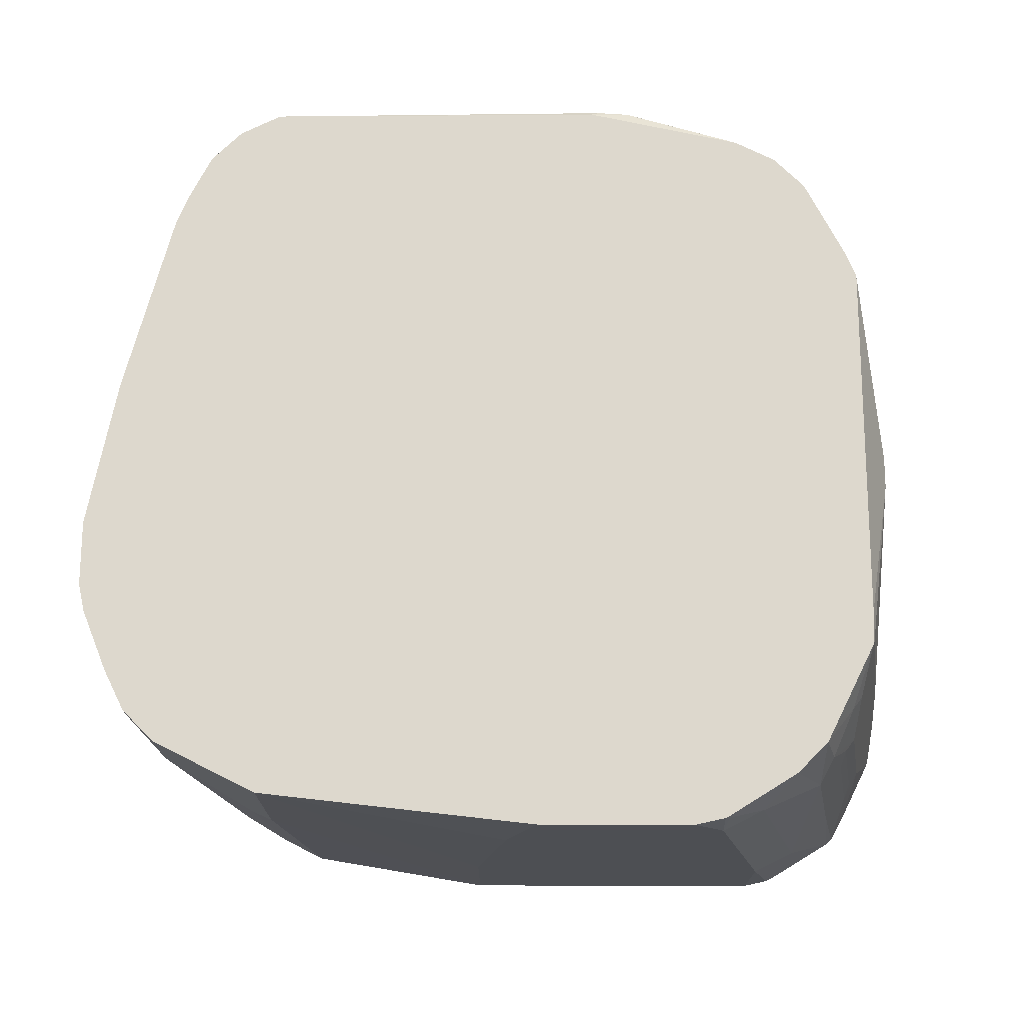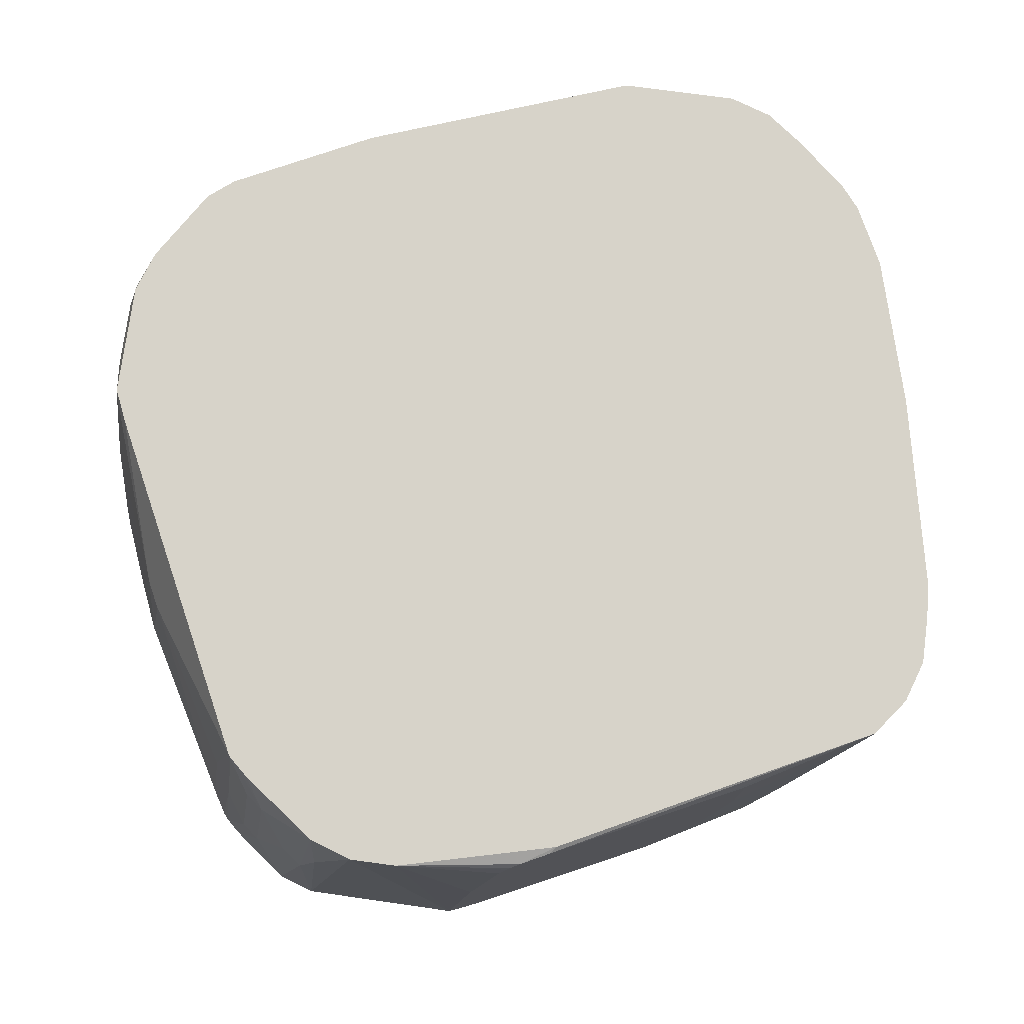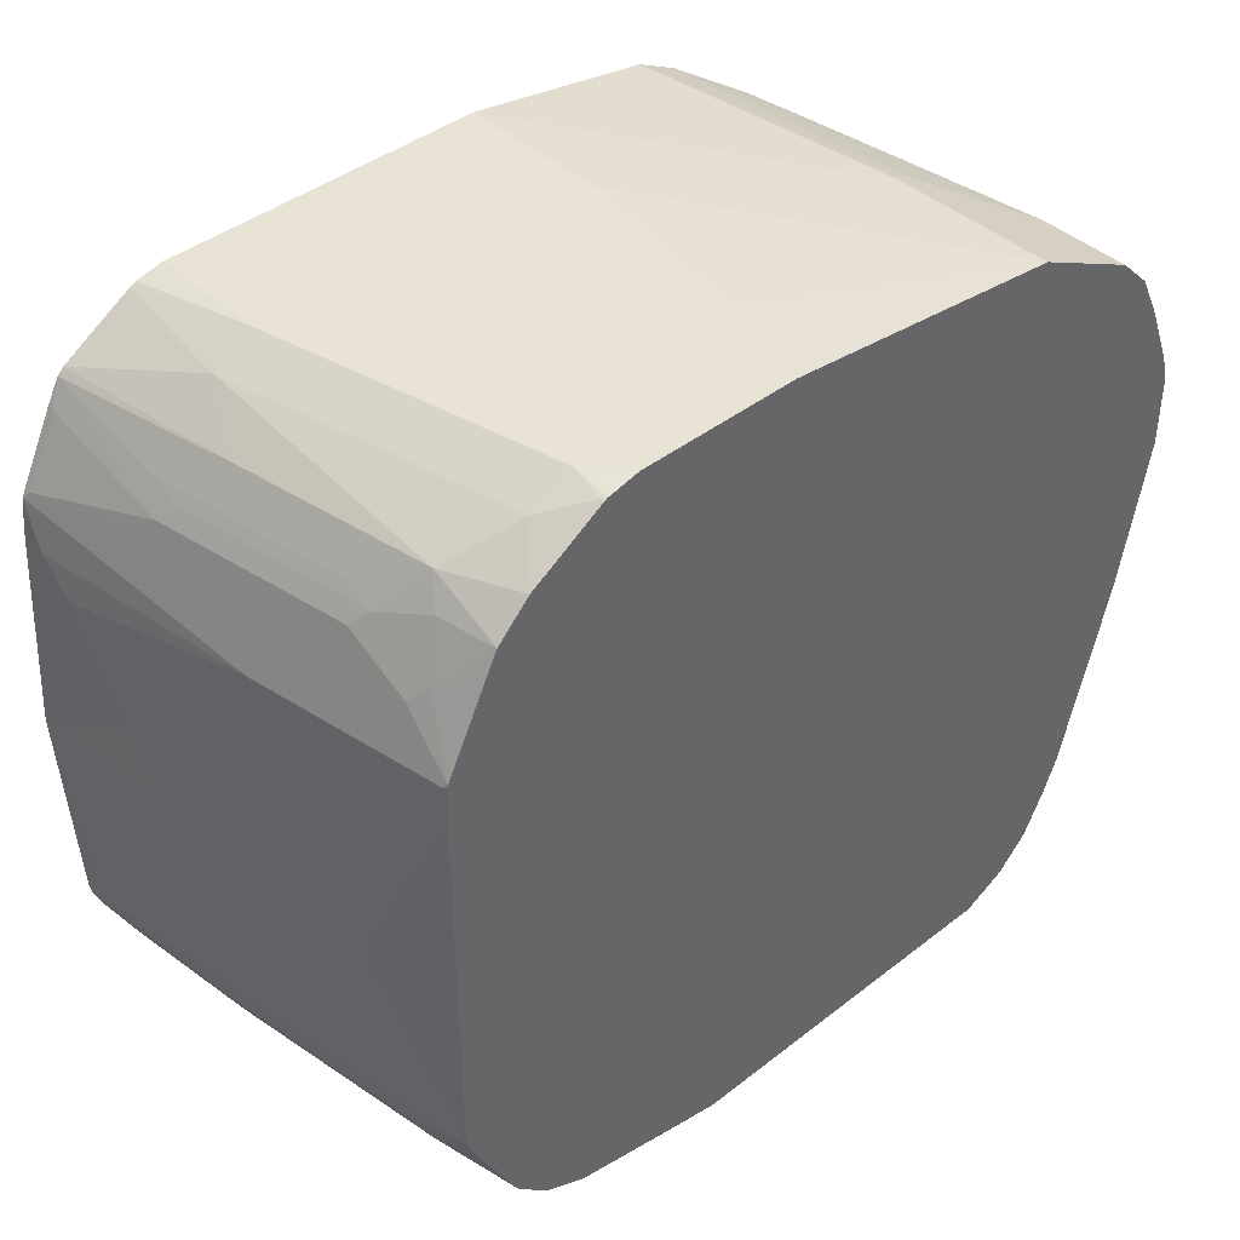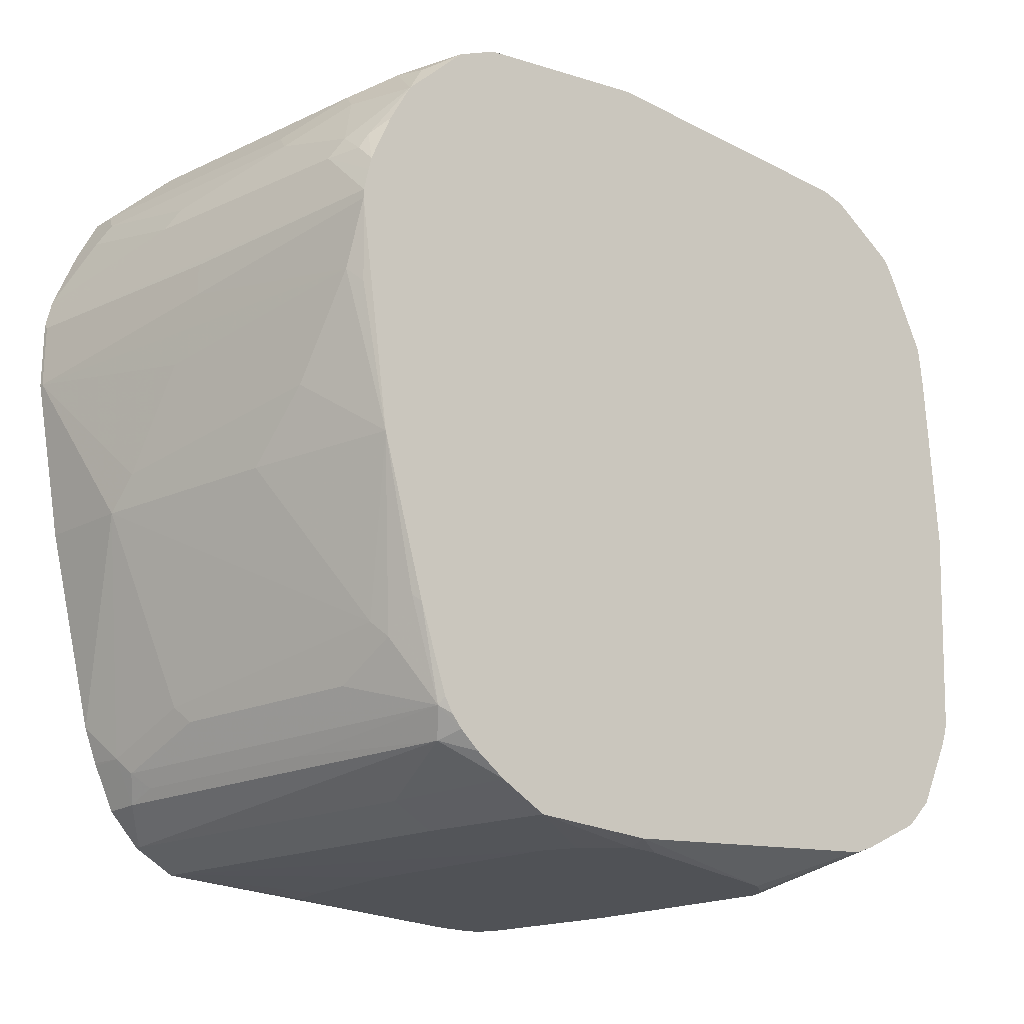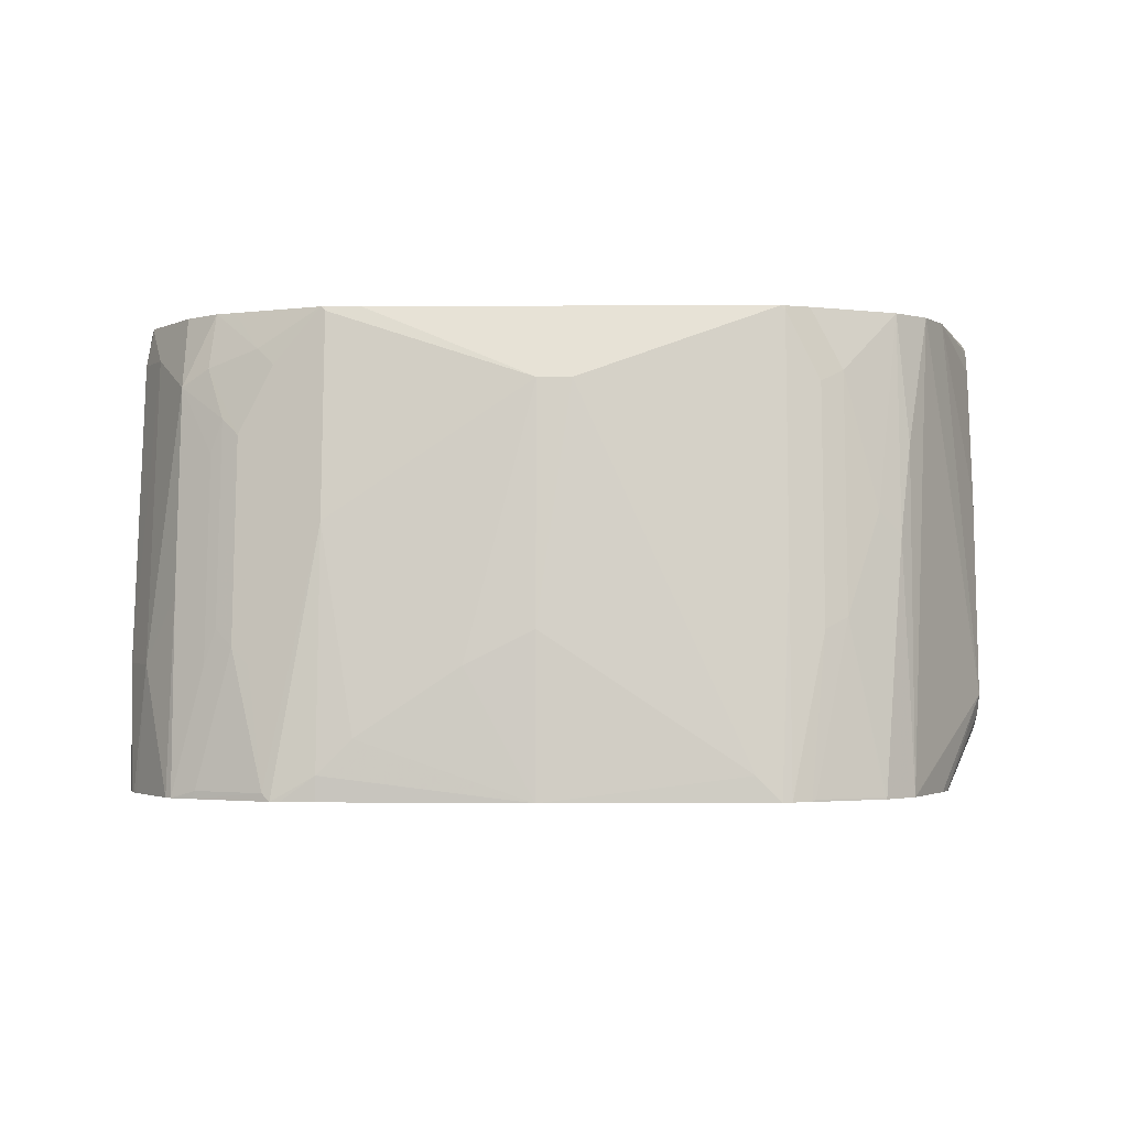
<metadata>
{"format":"obj","ext":"obj","renderer":"f3d","projection":"perspective","resolution":1024,"background":"white","views":[{"elev":72.2,"azim":-179.9,"up":"+Z"},{"elev":76.3,"azim":-18.9,"up":"+Z"},{"elev":42.0,"azim":-42.9,"up":"+Y"},{"elev":-20.9,"azim":137.4,"up":"+Y"},{"elev":-1.8,"azim":-89.3,"up":"+Z"}]}
</metadata>
<code>
v 0.1258 0.5392 -0.07187
v 0.1258 0.5392 -0.1568
v 0.1078 0.5392 0.03592
v 0.2516 0.5211 0.09215
v 0.2516 0.5211 -2.434e-05
v 0.2336 0.5211 -0.1568
v -0.0539 0.5392 -0.1568
v 0.0899 0.5392 0.09215
v 0.2539 0.52 0.09215
v 0.2636 0.5152 -0.005995
v 0.2385 0.5187 -0.1568
v -0.06857 0.5359 -0.1568
v -0.0539 0.5392 -0.08986
v 3.577e-05 0.5392 0.09215
v 0.2898 0.5021 0.09215
v 0.2575 0.5092 -0.1568
v 0.2565 0.5097 -0.1568
v 0.2756 0.5092 0.005971
v -0.07186 0.5342 -0.1568
v -0.04193 0.5271 0.07187
v -0.01793 0.5392 0.07187
v -0.07785 0.5271 -0.08986
v -0.01763 0.5352 0.09215
v 0.3078 0.4931 0.09215
v 0.3115 0.4912 0.04192
v 0.2786 0.4942 -0.1482
v 0.2756 0.4912 -0.1568
v 0.2815 0.4972 -0.1318
v -0.07536 0.5322 -0.1568
v -0.02017 0.5346 0.08986
v -0.07785 0.5092 0.05391
v -0.05989 0.5092 0.09215
v -0.08818 0.5244 -0.1568
v -0.1105 0.5108 -0.1568
v -0.09581 0.5092 -0.05391
v -0.01912 0.5345 0.09215
v 0.3115 0.4912 0.09215
v 0.3294 0.4732 0.07787
v 0.2935 0.4912 -0.1018
v 0.2935 0.4732 -0.1568
v -0.02077 0.5335 0.09215
v -0.08534 0.4942 0.06288
v -0.07785 0.4912 0.09215
v -0.09581 0.4912 0.01796
v -0.09656 0.4852 0.03592
v -0.114 0.5075 -0.1568
v -0.1138 0.4912 -0.08986
v 0.3294 0.4732 0.09215
v 0.3313 0.4695 0.09215
v 0.3354 0.4612 0.06587
v 0.3115 0.4732 -0.06587
v 0.2995 0.4792 -0.1138
v 0.3175 0.4433 -0.1318
v 0.3145 0.4403 -0.1482
v 0.3066 0.4493 -0.1568
v -0.1033 0.4762 0.02695
v -0.1033 0.4583 0.06288
v -0.09656 0.4672 0.07187
v -0.08309 0.4808 0.09215
v -0.1145 0.4852 -0.07187
v -0.1206 0.4955 -0.1568
v -0.1213 0.4942 -0.1528
v -0.1213 0.4762 -0.08086
v 0.3403 0.4516 0.09215
v 0.3414 0.4493 0.07187
v 0.3414 0.4313 -2.434e-05
v 0.3354 0.4433 -0.005995
v 0.3175 0.4612 -0.07786
v 0.3235 0.4313 -0.1258
v 0.319 0.4313 -0.146
v 0.319 0.4205 -0.1568
v -0.1258 0.4672 -0.08986
v -0.1258 0.4493 -0.05391
v -0.1258 0.4313 -0.01799
v -0.1066 0.4336 0.09215
v -0.1022 0.4425 0.09215
v -0.08908 0.4688 0.09215
v -0.1386 0.4596 -0.1568
v -0.1393 0.4583 -0.1528
v 0.3414 0.4493 0.09215
v 0.3544 0.4172 0.09215
v 0.3559 0.4133 0.09215
v 0.3594 0.3976 0.09215
v 0.3594 0.3954 0.08986
v 0.3235 0.4003 -0.1568
v 0.3206 0.4133 -0.1568
v -0.1413 0.4542 -0.1568
v -0.1438 0.4313 -0.1438
v -0.1438 0.4133 -0.1258
v -0.1258 0.3774 0.01796
v -0.1078 0.4313 0.08986
v -0.1069 0.4313 0.09215
v 0.3594 0.3594 0.09215
v 0.3594 0.3594 0.08986
v 0.3414 0.3954 -0.03592
v 0.3235 0.3954 -0.1568
v -0.1419 0.4493 -0.1568
v -0.1438 0.4313 -0.1568
v -0.1503 0.3235 -0.1568
v -0.1438 0.3594 -0.08986
v -0.1258 0.3235 0.05391
v -0.1078 0.4133 0.09215
v 0.3423 0.2719 0.09215
v 0.3414 0.2696 0.03592
v 0.3414 0.2876 0.01796
v 0.3414 0.3414 -0.01799
v 0.3235 0.3594 -0.1438
v 0.3414 0.3774 -0.03592
v 0.319 0.3504 -0.1528
v 0.3055 0.2696 -0.1568
v -0.1438 0.2026 -0.1568
v -0.1438 0.2157 -0.1438
v -0.1438 0.3235 -0.07187
v -0.1258 0.3055 0.05391
v -0.1078 0.2 0.09215
v 0.3139 0.164 0.09215
v 0.3235 0.2696 -0.07187
v 0.3235 0.2876 -0.08986
v 0.3055 0.1438 0.07187
v 0.3055 0.1618 0.01796
v 0.2875 0.1798 -0.1258
v 0.3235 0.3055 -0.1078
v 0.283 0.1707 -0.1348
v 0.283 0.1887 -0.1528
v 0.28 0.1847 -0.1568
v -0.1427 0.1977 -0.1568
v -0.1258 0.1977 -0.03592
v -0.1258 0.2157 -0.01799
v -0.1078 0.1977 0.08986
v -0.1073 0.1977 0.09215
v 0.3062 0.1453 0.09215
v 0.3055 0.1438 0.09215
v 0.2935 0.1198 0.07187
v 0.301 0.1348 0.06288
v 0.301 0.1528 0.008969
v 0.283 0.1528 -0.09882
v 0.2651 0.1348 -0.1528
v 0.264 0.1389 -0.1568
v -0.1388 0.1879 -0.1568
v -0.1258 0.1798 -0.07187
v -0.1078 0.1798 0.05391
v -0.1018 0.1678 0.0599
v -0.1055 0.1932 0.09215
v 0.2935 0.1198 0.09215
v 0.2943 0.1258 0.05391
v 0.2756 0.1018 0.08986
v 0.2756 0.1198 -0.03592
v 0.2763 0.1258 -0.05391
v 0.2575 0.1198 -0.1438
v 0.2532 0.1242 -0.1568
v 0.2589 0.1307 -0.1568
v -0.1378 0.1857 -0.1568
v -0.1378 0.1857 -0.1558
v -0.1198 0.1678 -0.06587
v -0.1021 0.1847 0.09215
v -0.1018 0.1498 -0.01199
v -0.07785 0.1378 0.09215
v 0.2756 0.1018 0.09215
v 0.2636 0.09586 0.08986
v 0.2396 0.1018 -0.08986
v 0.2249 0.1035 -0.1568
v 0.242 0.1148 -0.1568
v -0.1193 0.1487 -0.1568
v -0.1198 0.1498 -0.1558
v -0.09581 0.1378 -0.02398
v -0.08384 0.1318 0.02396
v -0.05989 0.1198 0.09215
v 0.2636 0.09586 0.09215
v 0.2531 0.09063 0.09215
v 0.2516 0.08987 0.08986
v 0.2336 0.08987 -2.434e-05
v 0.2156 0.08987 -0.08986
v 0.201 0.09151 -0.1568
v -0.1029 0.1324 -0.1568
v -0.01718 0.08592 -0.107
v -0.03594 0.1078 0.09215
v -0.1018 0.1318 -0.1558
v 0.2516 0.08987 0.09215
v 0.1718 0.08592 -2.434e-05
v 0.1539 0.08592 -0.1078
v 0.1977 0.08987 -0.1568
v -0.1018 0.1318 -0.1568
v -0.06588 0.1138 -0.1568
v -0.06373 0.1128 -0.1568
v -0.0539 0.1089 -0.1568
v -0.01403 0.08592 -0.1118
v 3.577e-05 0.08592 -2.434e-05
v 0.008318 0.08592 0.032
v 0.019 0.08592 0.07236
v 0.02364 0.08592 0.08172
v 0.02528 0.08592 0.08452
v 0.03202 0.08592 0.08788
v 0.05447 0.08814 0.09215
v 0.1499 0.08592 0.08198
v 0.1692 0.08592 0.07935
v 0.1718 0.08592 0.06007
v 0.05018 0.08592 0.09
v 0.144 0.08592 -0.1258
v 0.1418 0.08592 -0.128
v 0.1238 0.08592 -0.146
v 0.1252 0.08867 -0.1568
v -0.04896 0.1078 -0.1568
v -0.009993 0.08592 -0.1178
v 0.1058 0.08592 -0.1458
v 0.0008341 0.08592 -0.125
v -0.003906 0.08592 -0.1219
f 115 127 129
f 115 128 127
f 116 131 119
f 114 128 115
f 119 131 132
f 112 114 113
f 112 128 114
f 112 127 128
f 111 127 112
f 115 129 130
f 110 117 121
f 110 124 125
f 110 123 124
f 110 121 123
f 110 118 117
f 110 122 118
f 107 110 109
f 107 122 110
f 119 132 144
f 106 122 107
f 105 122 106
f 111 126 127
f 119 144 133
f 127 140 141
f 119 134 135
f 134 145 148
f 104 121 117
f 133 148 145
f 133 147 148
f 133 146 147
f 133 158 146
f 133 144 158
f 133 145 134
f 129 143 130
f 129 142 143
f 119 133 134
f 129 141 142
f 126 140 127
f 126 139 140
f 125 137 138
f 124 137 125
f 123 137 124
f 123 136 137
f 123 135 136
f 120 123 121
f 120 135 123
f 119 135 120
f 127 141 129
f 104 120 121
f 88 99 89
f 104 116 119
f 88 98 99
f 88 97 98
f 87 97 88
f 85 108 96
f 85 95 108
f 84 95 85
f 84 108 95
f 84 94 108
f 83 94 84
f 83 93 94
f 89 99 100
f 78 87 79
f 74 91 75
f 74 90 91
f 74 89 90
f 74 88 89
f 74 87 88
f 74 79 87
f 73 79 74
f 72 79 73
f 70 86 71
f 134 148 137
f 75 91 92
f 104 119 120
f 89 100 90
f 90 101 91
f 104 122 105
f 104 118 122
f 104 117 118
f 103 116 104
f 101 115 102
f 101 114 115
f 101 113 114
f 100 113 101
f 99 113 100
f 99 112 113
f 90 100 101
f 99 111 112
f 96 107 109
f 96 108 107
f 94 107 108
f 94 106 107
f 94 105 106
f 94 104 105
f 94 103 104
f 93 103 94
f 91 101 102
f 91 102 92
f 96 109 110
f 134 137 135
f 175 206 205
f 137 148 149
f 175 189 188
f 175 190 189
f 175 191 190
f 175 192 191
f 175 197 192
f 175 194 197
f 175 195 194
f 175 196 195
f 175 179 196
f 175 180 179
f 175 198 180
f 175 199 198
f 175 200 199
f 175 204 200
f 175 205 204
f 175 203 206
f 175 186 203
f 175 185 186
f 175 184 185
f 175 183 184
f 174 175 177
f 175 188 187
f 175 187 176
f 175 182 183
f 176 187 188
f 69 84 85
f 202 206 203
f 202 205 206
f 201 205 202
f 201 204 205
f 200 204 201
f 192 197 193
f 185 203 186
f 185 202 203
f 181 200 201
f 174 182 175
f 181 199 200
f 180 198 181
f 178 197 194
f 178 193 197
f 178 195 196
f 178 194 195
f 176 192 193
f 176 191 192
f 176 190 191
f 176 189 190
f 176 188 189
f 181 198 199
f 172 181 173
f 172 180 181
f 171 180 172
f 149 162 150
f 149 161 162
f 149 160 161
f 147 149 148
f 146 149 147
f 146 160 149
f 146 172 160
f 146 159 172
f 146 168 159
f 146 158 168
f 152 163 153
f 142 157 155
f 142 154 156
f 142 155 143
f 140 153 154
f 140 142 141
f 140 154 142
f 139 153 140
f 139 152 153
f 137 151 138
f 137 150 151
f 137 149 150
f 142 156 157
f 135 137 136
f 153 163 164
f 154 164 163
f 170 180 171
f 170 179 180
f 170 196 179
f 170 178 196
f 169 178 170
f 167 177 175
f 167 174 177
f 167 175 176
f 166 174 167
f 165 174 166
f 153 164 154
f 163 174 165
f 160 172 173
f 159 171 172
f 159 170 171
f 159 169 170
f 159 168 169
f 157 165 166
f 157 166 167
f 156 165 157
f 154 165 156
f 154 163 165
f 160 173 161
f 69 86 70
f 2 61 46
f 66 68 67
f 4 155 157
f 4 143 155
f 4 130 143
f 4 115 130
f 4 102 115
f 4 92 102
f 4 75 92
f 4 76 75
f 4 77 76
f 4 59 77
f 4 43 59
f 4 32 43
f 4 41 32
f 4 36 41
f 4 23 36
f 4 14 23
f 4 8 14
f 4 9 5
f 3 8 4
f 2 12 7
f 2 19 12
f 4 157 167
f 4 167 176
f 4 176 193
f 4 193 178
f 5 10 6
f 5 9 10
f 4 15 9
f 4 24 15
f 4 37 24
f 4 48 37
f 4 49 48
f 4 64 49
f 4 80 64
f 4 81 80
f 2 29 19
f 4 82 81
f 4 93 83
f 4 103 93
f 4 116 103
f 4 131 116
f 4 132 131
f 4 144 132
f 4 158 144
f 4 168 158
f 4 169 168
f 4 178 169
f 4 83 82
f 6 10 11
f 2 33 29
f 2 46 34
f 2 110 125
f 2 96 110
f 2 85 96
f 2 86 85
f 2 71 86
f 2 55 71
f 2 40 55
f 2 27 40
f 2 16 27
f 2 17 16
f 2 11 17
f 2 6 11
f 2 5 6
f 1 5 2
f 1 4 5
f 1 8 3
f 1 14 8
f 1 21 14
f 1 13 21
f 1 7 13
f 1 2 7
f 2 125 138
f 2 138 151
f 2 151 150
f 2 150 162
f 69 85 86
f 2 78 61
f 2 87 78
f 2 97 87
f 2 98 97
f 2 99 98
f 2 111 99
f 2 126 111
f 2 139 126
f 2 152 139
f 2 34 33
f 2 163 152
f 2 182 174
f 2 183 182
f 2 184 183
f 2 185 184
f 2 202 185
f 2 201 202
f 2 181 201
f 2 173 181
f 2 161 173
f 2 162 161
f 2 174 163
f 7 12 13
f 1 3 4
f 10 16 17
f 53 68 66
f 52 68 53
f 50 67 68
f 50 66 67
f 50 65 66
f 50 64 65
f 49 64 50
f 47 63 60
f 46 63 47
f 46 62 63
f 46 61 62
f 45 60 56
f 44 60 45
f 44 47 60
f 43 58 59
f 42 58 43
f 42 57 58
f 42 56 57
f 42 45 56
f 40 54 55
f 40 53 54
f 53 66 69
f 53 69 70
f 53 70 54
f 54 70 71
f 9 15 10
f 66 84 69
f 66 83 84
f 66 82 83
f 65 82 66
f 65 81 82
f 65 80 81
f 64 80 65
f 63 79 72
f 62 79 63
f 40 52 53
f 61 79 62
f 58 77 59
f 58 76 77
f 58 75 76
f 57 75 58
f 57 74 75
f 56 74 57
f 56 73 74
f 56 63 72
f 56 60 63
f 54 71 55
f 61 78 79
f 39 68 52
f 56 72 73
f 39 52 40
f 22 33 34
f 22 29 33
f 21 30 23
f 20 32 30
f 20 31 32
f 20 22 31
f 20 30 21
f 19 29 22
f 16 28 26
f 16 25 28
f 22 34 35
f 16 18 25
f 15 24 25
f 14 21 23
f 13 22 20
f 13 19 22
f 13 20 21
f 12 19 13
f 10 18 16
f 10 15 18
f 39 51 68
f 10 17 11
f 15 25 18
f 22 35 31
f 16 26 27
f 24 37 25
f 38 50 68
f 23 30 36
f 38 49 50
f 38 48 49
f 35 46 47
f 34 46 35
f 31 45 42
f 38 68 51
f 31 47 44
f 31 35 47
f 31 43 32
f 31 44 45
f 30 32 41
f 30 41 36
f 28 39 40
f 26 40 27
f 26 28 40
f 25 39 28
f 25 51 39
f 25 38 51
f 31 42 43
f 25 48 38
f 25 37 48

</code>
